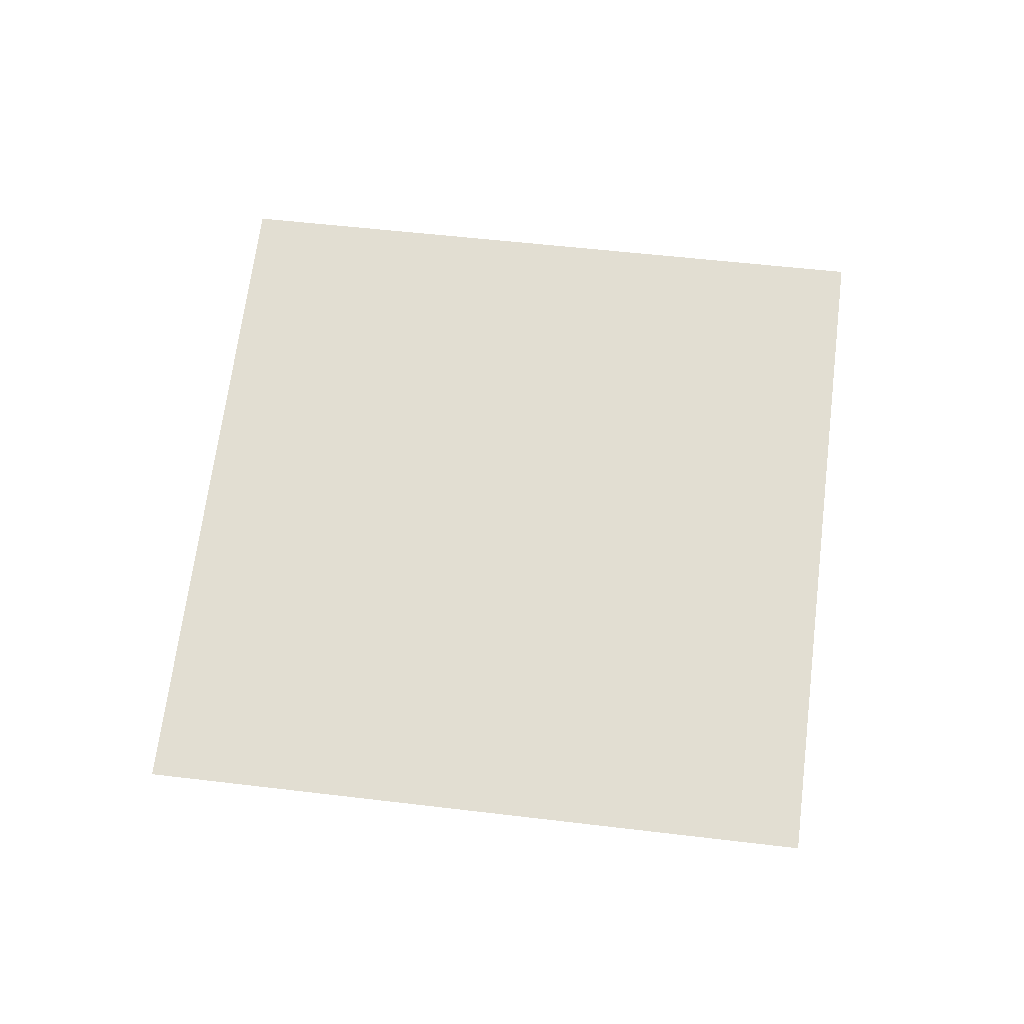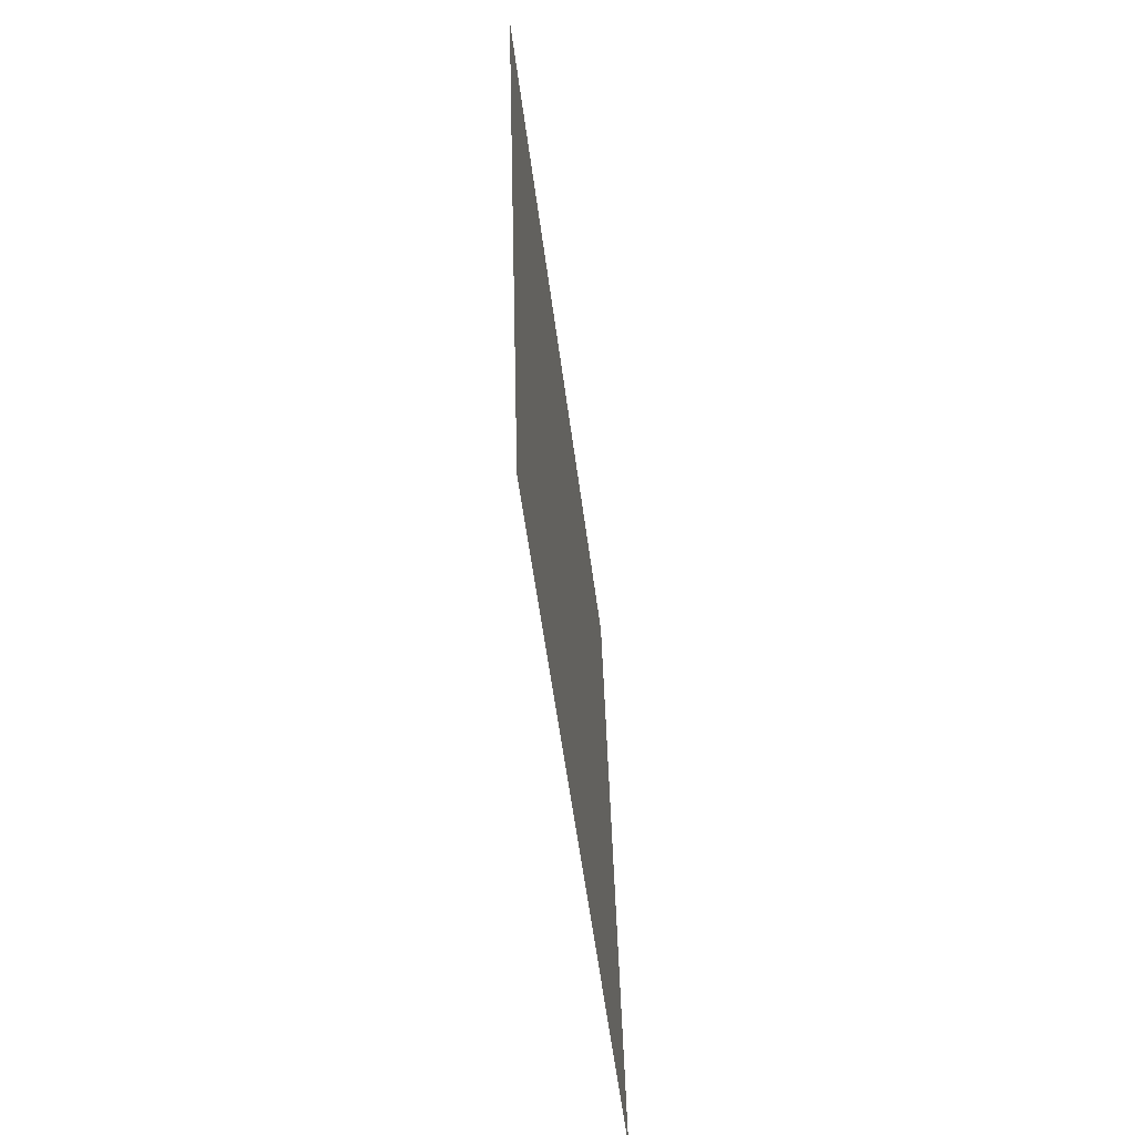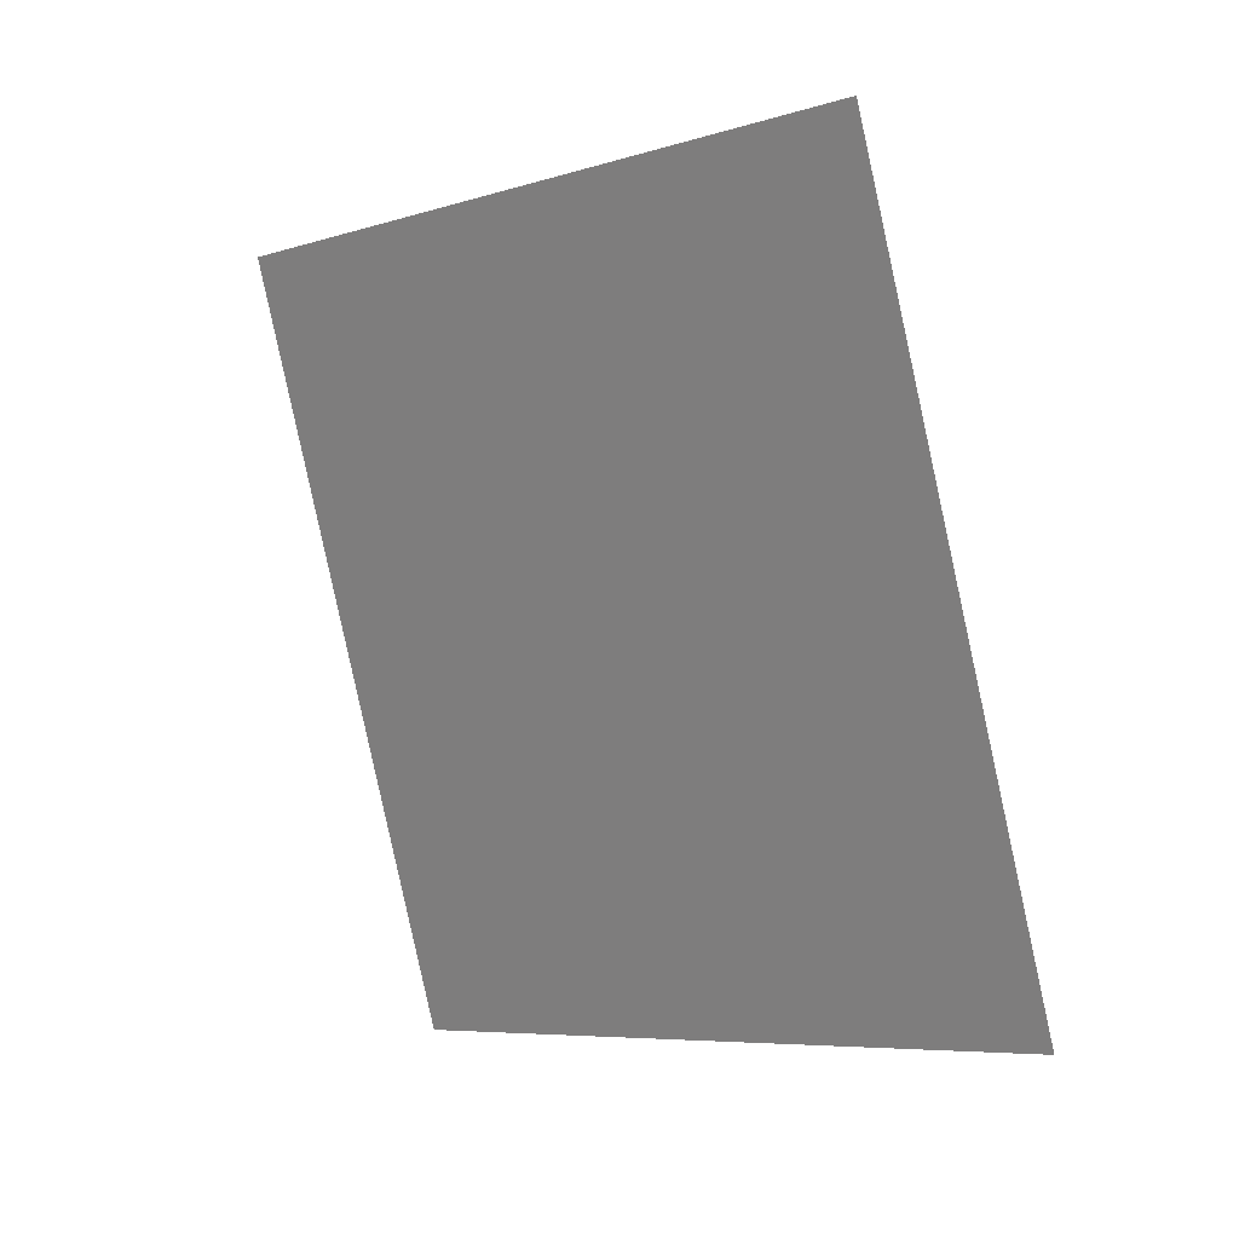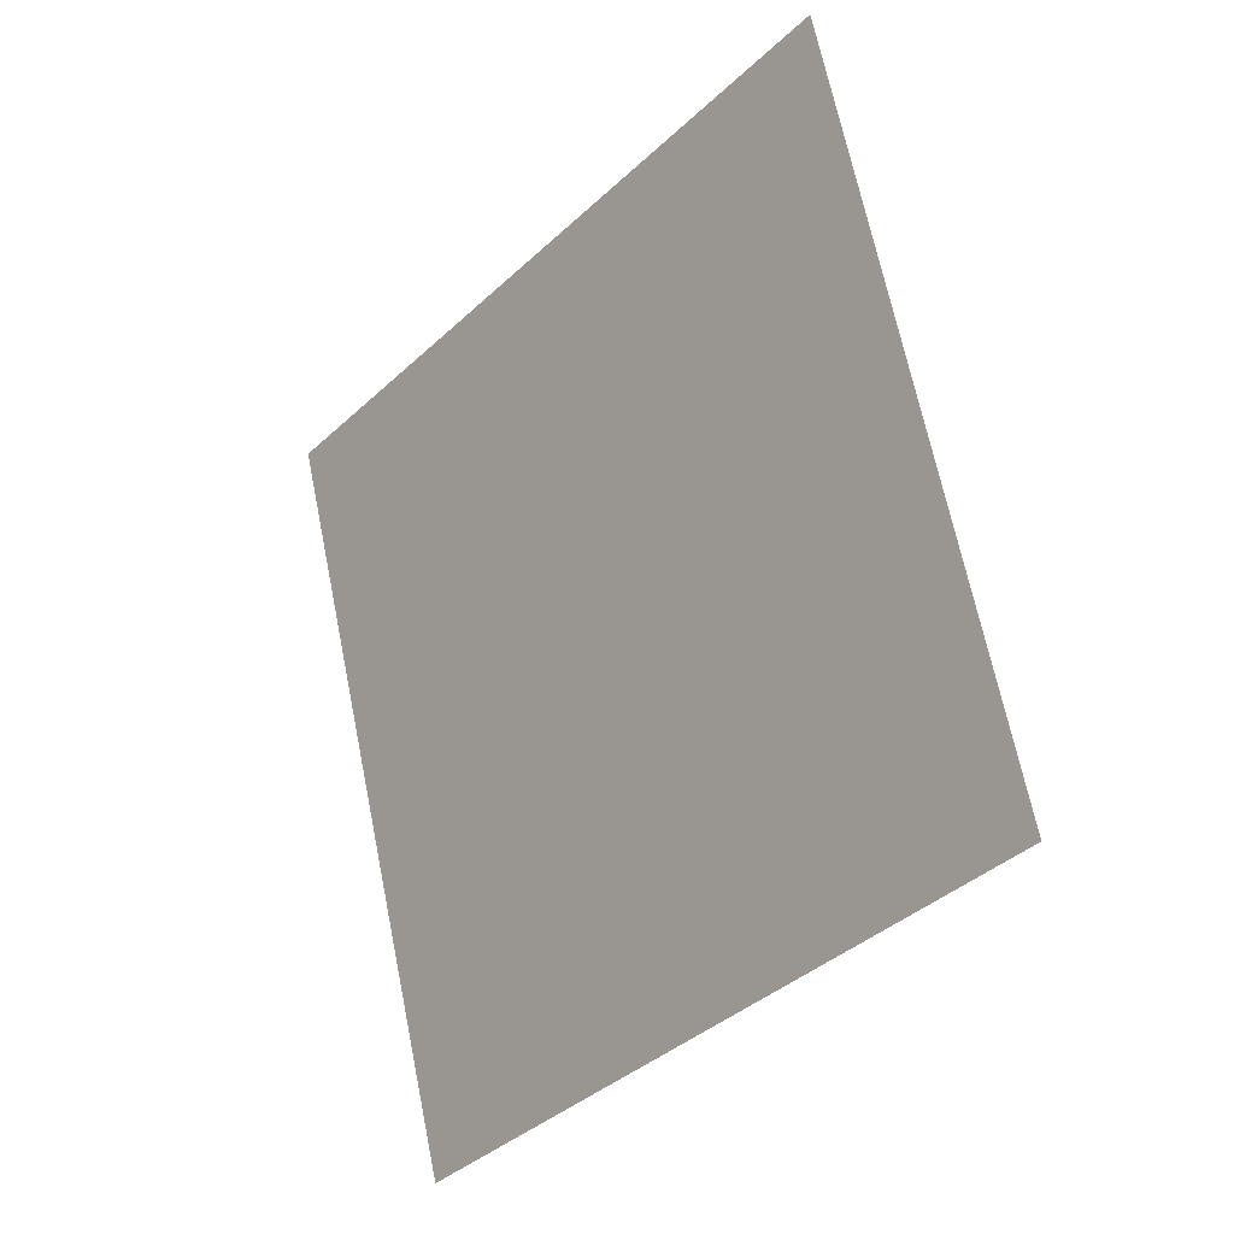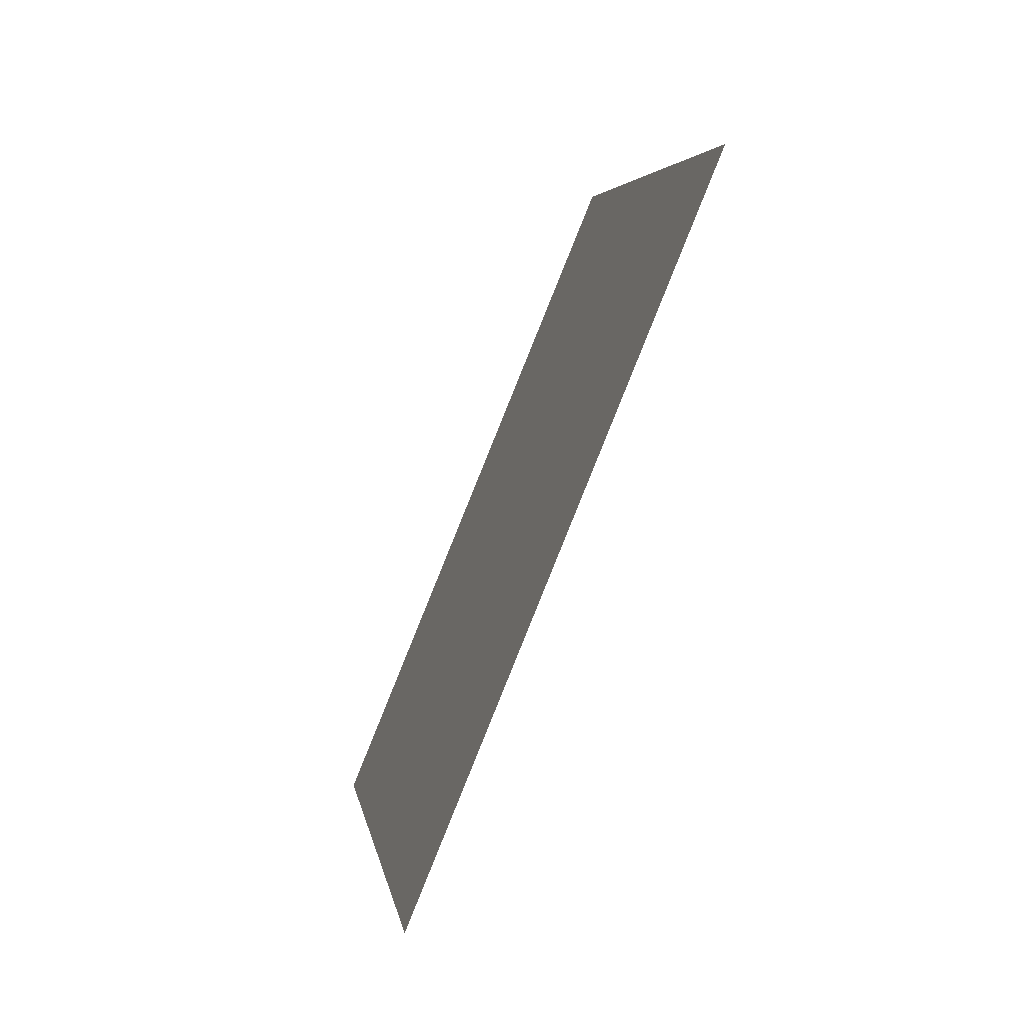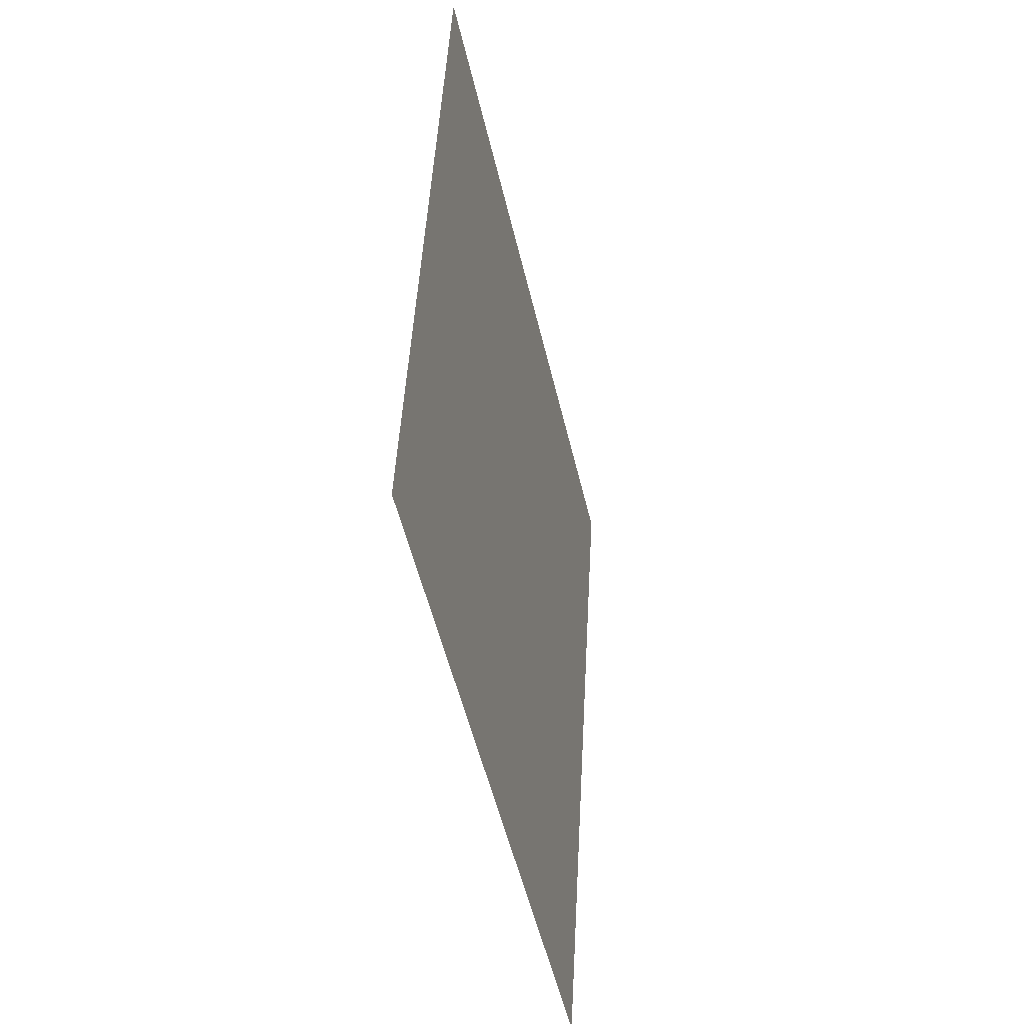
<metadata>
{"format":"obj","ext":"obj","renderer":"f3d","projection":"perspective","resolution":1024,"background":"white","views":[{"elev":75.4,"azim":-99.4,"up":"+Z"},{"elev":-69.3,"azim":105.7,"up":"+Y"},{"elev":17.2,"azim":-127.3,"up":"+Y"},{"elev":-13.8,"azim":-122.1,"up":"+Y"},{"elev":-71.3,"azim":-104.8,"up":"+Y"},{"elev":-30.6,"azim":-68.9,"up":"+Y"}]}
</metadata>
<code>
g BushLeaves33
v 0.24 0.1317 -0.03757
v 0.1307 -0.2429 -0.0165
v -0.24 -0.1317 0.03757
v -0.1307 0.2429 0.0165
g BushLeaves33_0
f 3 2 1
f 4 3 1

</code>
